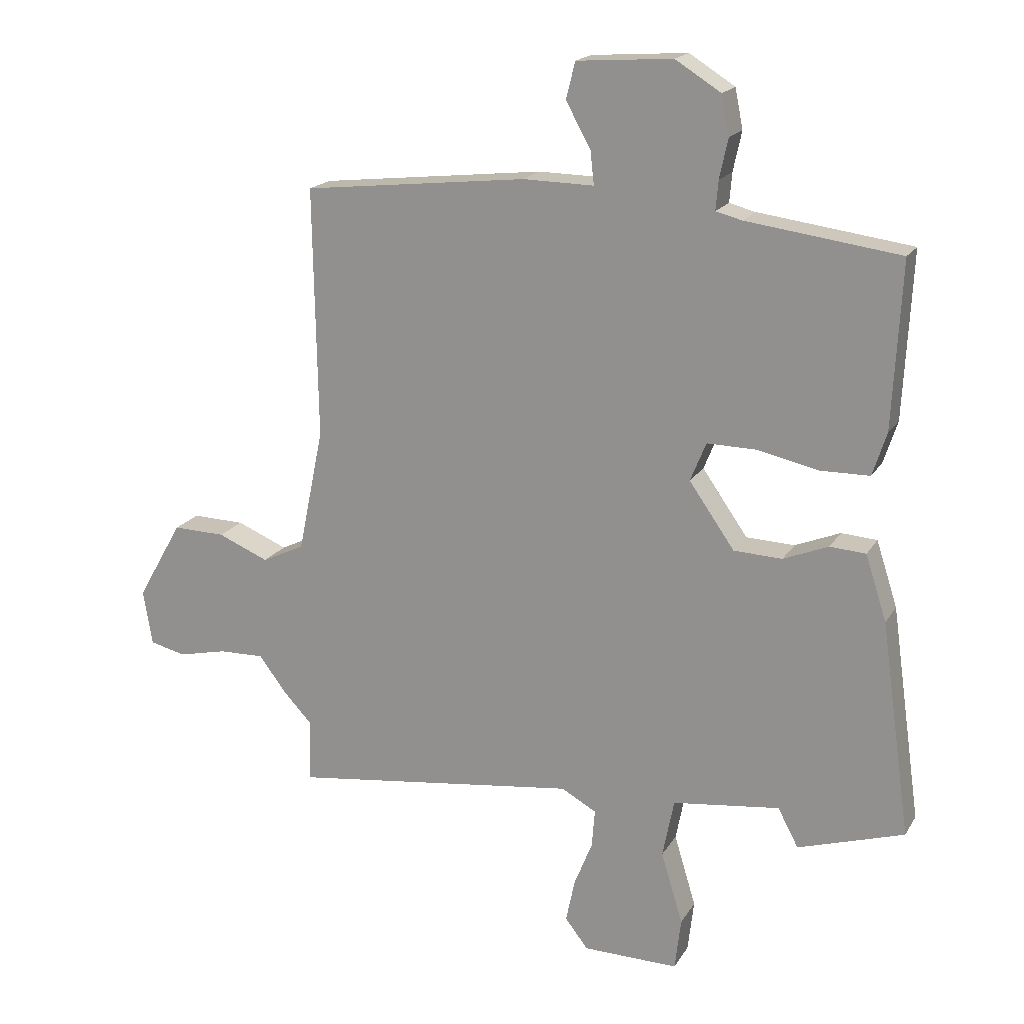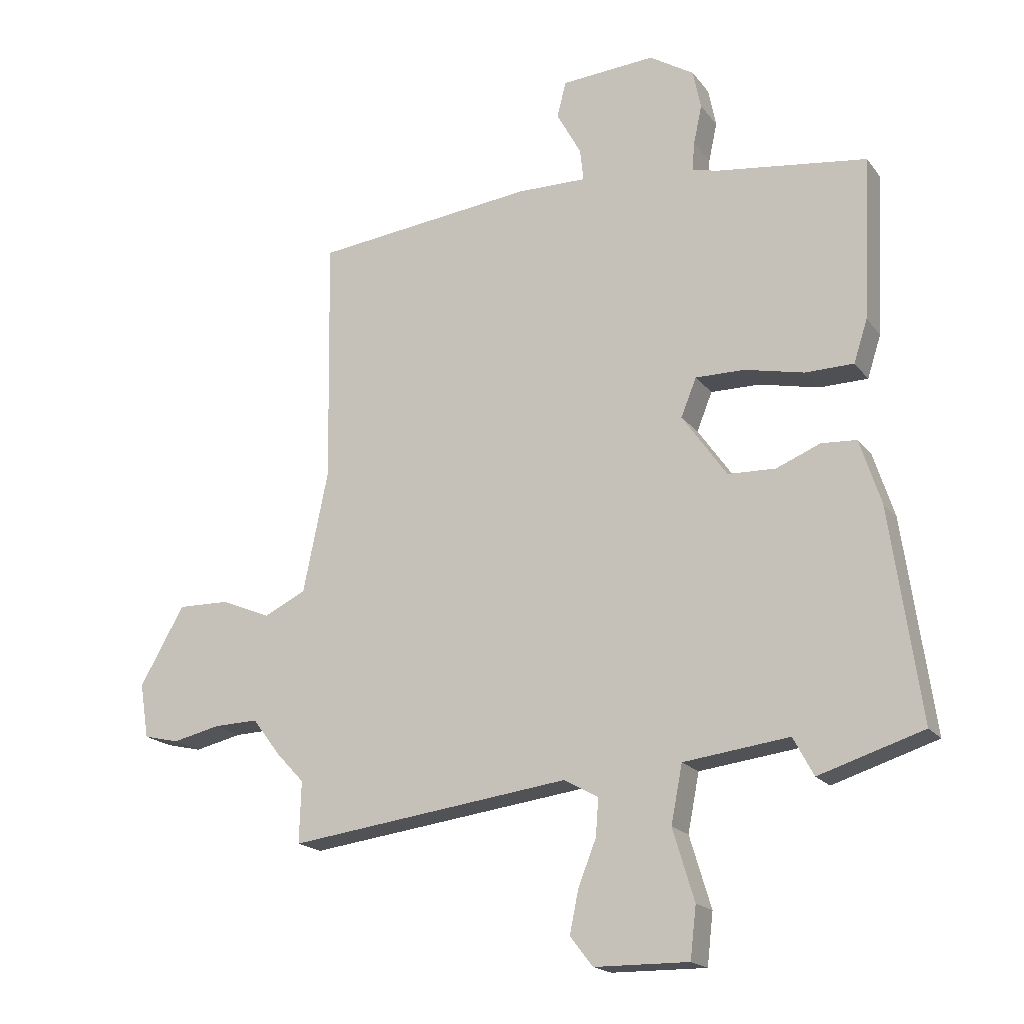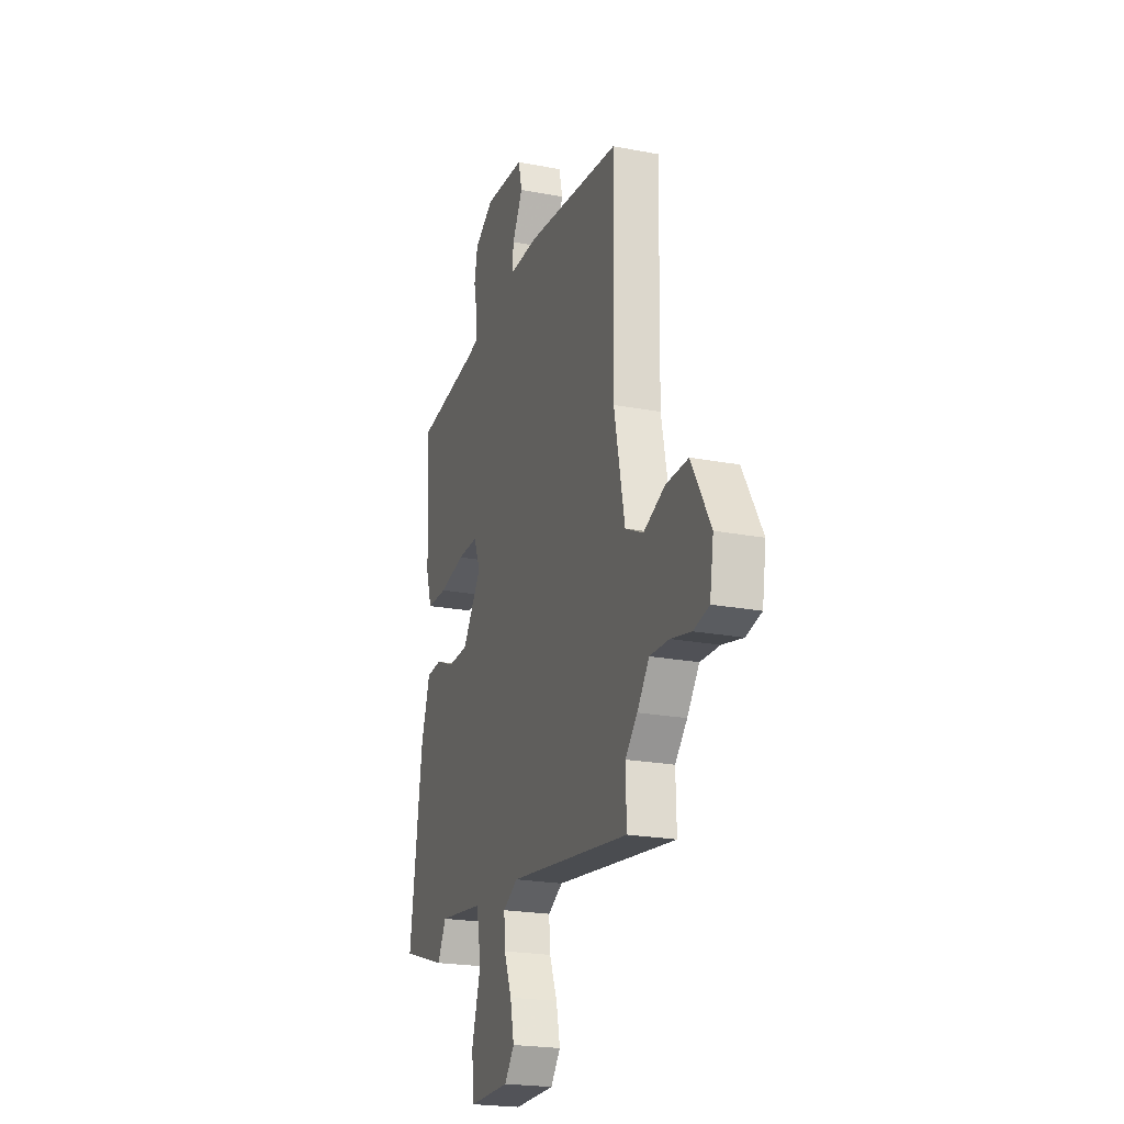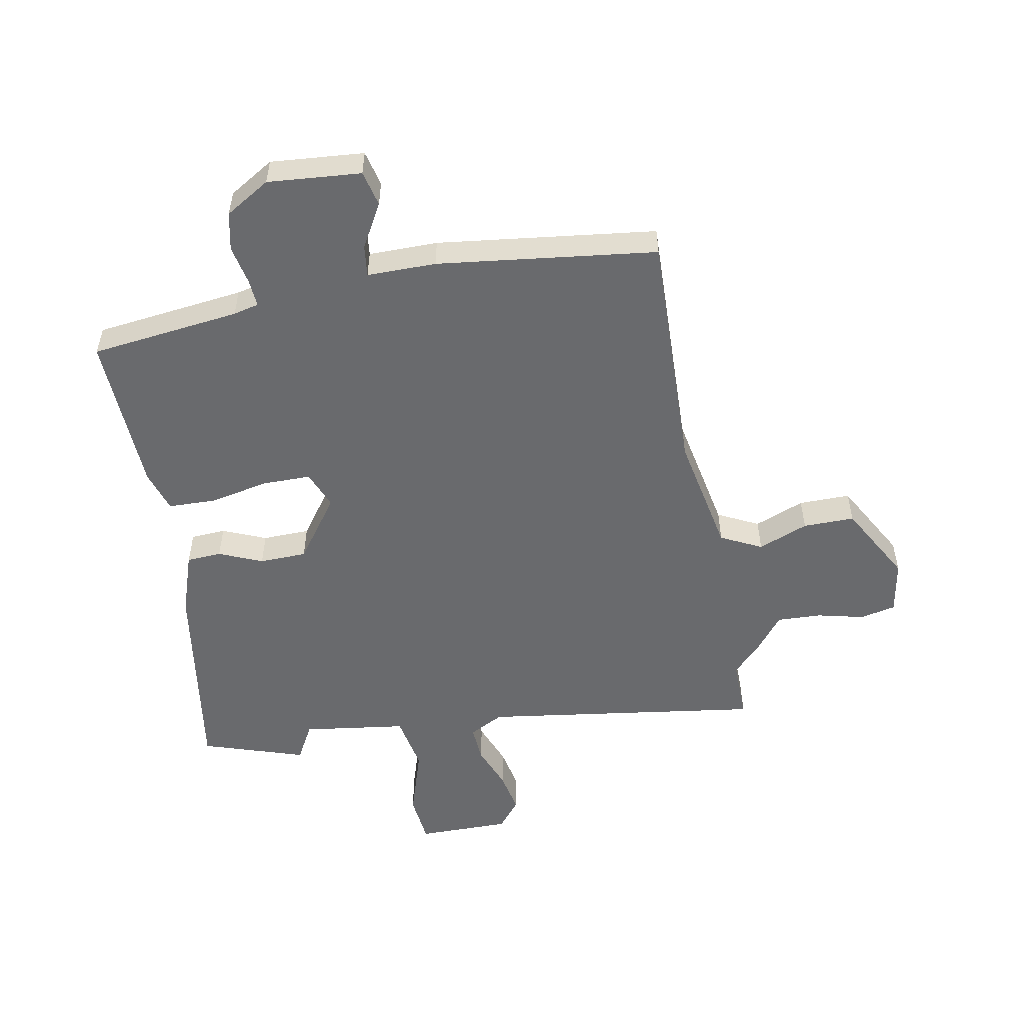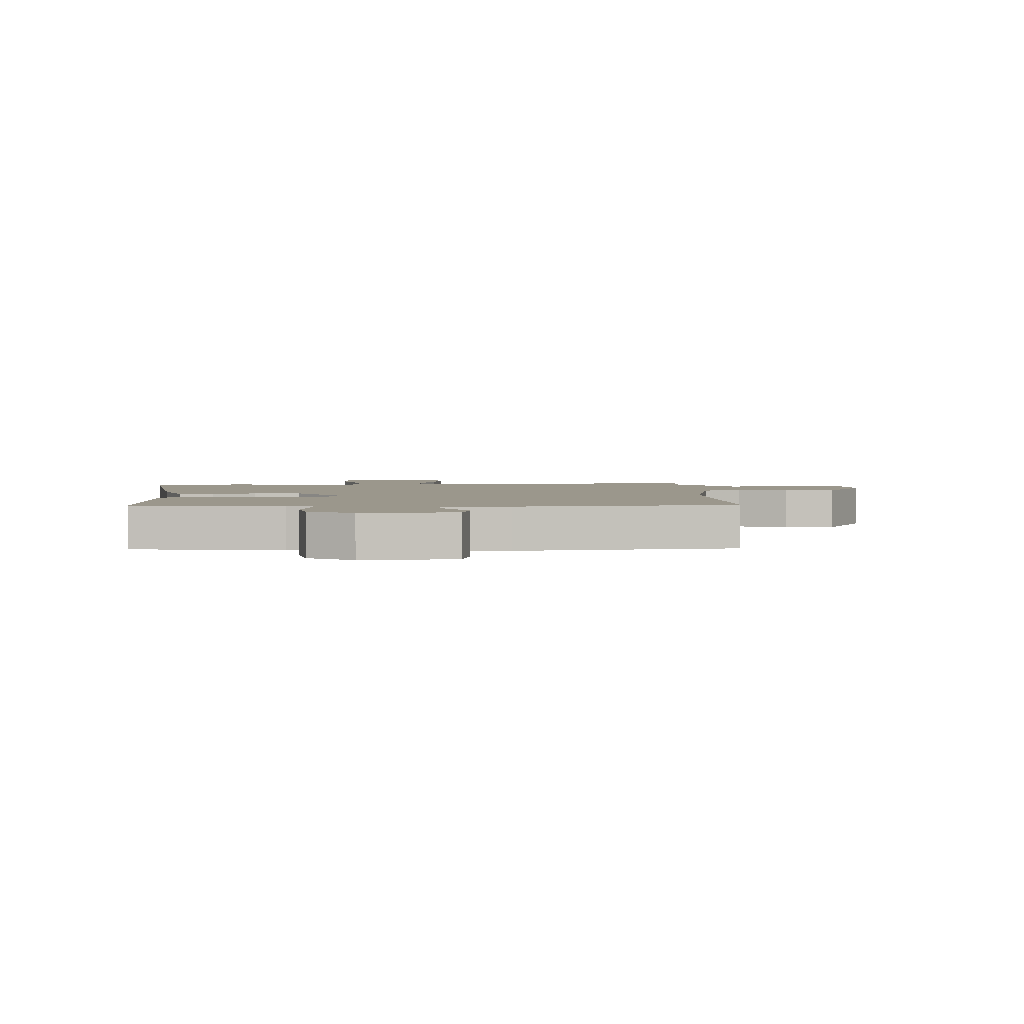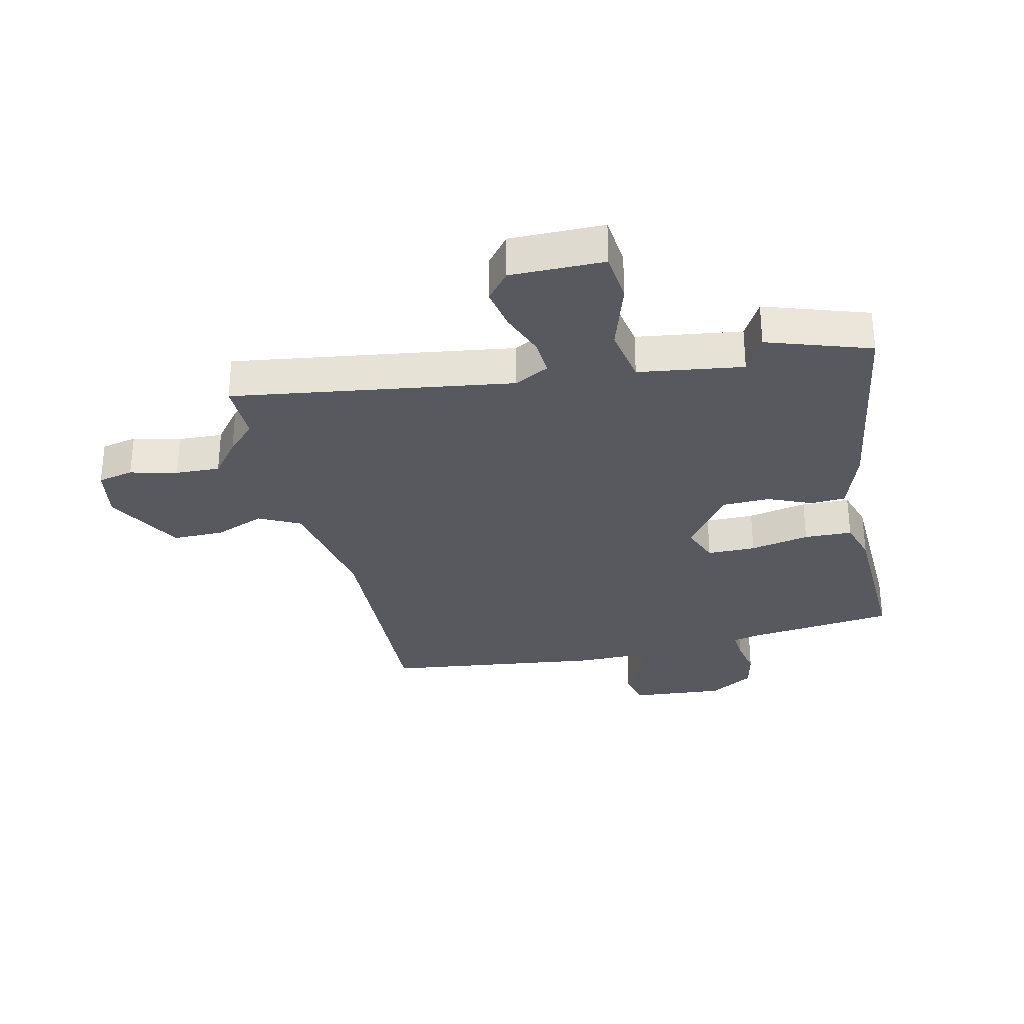
<metadata>
{"format":"obj","ext":"obj","renderer":"f3d","projection":"perspective","resolution":1024,"background":"white","views":[{"elev":18.4,"azim":-157.9,"up":"+Z"},{"elev":-18.6,"azim":-154.5,"up":"+Z"},{"elev":-21.9,"azim":71.4,"up":"+Z"},{"elev":-53.0,"azim":9.8,"up":"+Y"},{"elev":2.7,"azim":-3.3,"up":"+Y"},{"elev":-30.4,"azim":-168.0,"up":"+Y"}]}
</metadata>
<code>
v 0.499 0.07 -0.463
v 0.502 0.07 -0.566
v 0.028 0.07 -0.505
v -0.03 0.07 -0.537
v -0.025 0.07 -0.6
v 0.005 0.07 -0.675
v 0.02 0.07 -0.747
v -0.018 0.07 -0.796
v -0.176 0.07 -0.798
v -0.186 0.07 -0.712
v -0.15 0.07 -0.593
v -0.169 0.07 -0.496
v -0.346 0.07 -0.474
v -0.38 0.07 -0.538
v -0.555 0.07 -0.483
v -0.505 0.07 -0.129
v -0.47 0.07 -0.021
v -0.411 0.07 -0.017
v -0.337 0.07 -0.047
v -0.257 0.07 -0.044
v -0.182 0.07 0.063
v -0.208 0.07 0.127
v -0.29 0.07 0.126
v -0.39 0.07 0.104
v -0.471 0.07 0.105
v -0.494 0.07 0.176
v -0.508 0.07 0.449
v -0.255 0.07 0.483
v -0.212 0.07 0.494
v -0.216 0.07 0.542
v -0.23 0.07 0.607
v -0.217 0.07 0.672
v -0.142 0.07 0.719
v 0.016 0.07 0.708
v 0.031 0.07 0.648
v -0.01 0.07 0.573
v -0.016 0.07 0.519
v 0.101 0.07 0.521
v 0.472 0.07 0.48
v 0.465 0.07 0.067
v 0.507 0.07 -0.137
v 0.577 0.07 -0.171
v 0.661 0.07 -0.136
v 0.748 0.07 -0.134
v 0.823 0.07 -0.265
v 0.808 0.07 -0.357
v 0.748 0.07 -0.371
v 0.668 0.07 -0.353
v 0.593 0.07 -0.351
v 0.546 0.07 -0.413
v 0.499 0 -0.463
v 0.502 0 -0.566
v 0.028 0 -0.505
v -0.03 0 -0.537
v -0.025 0 -0.6
v 0.005 0 -0.675
v 0.02 0 -0.747
v -0.018 0 -0.796
v -0.176 0 -0.798
v -0.186 0 -0.712
v -0.15 0 -0.593
v -0.169 0 -0.496
v -0.346 0 -0.474
v -0.38 0 -0.538
v -0.555 0 -0.483
v -0.505 0 -0.129
v -0.47 0 -0.021
v -0.411 0 -0.017
v -0.337 0 -0.047
v -0.257 0 -0.044
v -0.182 0 0.063
v -0.208 0 0.127
v -0.29 0 0.126
v -0.39 0 0.104
v -0.471 0 0.105
v -0.494 0 0.176
v -0.508 0 0.449
v -0.255 0 0.483
v -0.212 0 0.494
v -0.216 0 0.542
v -0.23 0 0.607
v -0.217 0 0.672
v -0.142 0 0.719
v 0.016 0 0.708
v 0.031 0 0.648
v -0.01 0 0.573
v -0.016 0 0.519
v 0.101 0 0.521
v 0.472 0 0.48
v 0.465 0 0.067
v 0.507 0 -0.137
v 0.577 0 -0.171
v 0.661 0 -0.136
v 0.748 0 -0.134
v 0.823 0 -0.265
v 0.808 0 -0.357
v 0.748 0 -0.371
v 0.668 0 -0.353
v 0.593 0 -0.351
v 0.546 0 -0.413
f 49 50 1
f 46 47 48
f 45 46 48
f 44 45 48
f 43 44 48
f 42 43 48
f 41 42 48 49
f 37 38 39 40
f 37 40 41
f 34 35 36
f 33 34 36
f 32 33 36
f 31 32 36
f 30 31 36
f 29 30 36 37
f 41 49 1
f 37 41 1
f 29 37 1
f 28 29 1
f 26 27 28
f 25 26 28
f 24 25 28
f 23 24 28
f 17 18 19
f 16 17 19
f 15 16 19
f 14 15 19
f 13 14 19
f 12 13 19 20
f 11 12 20 21
f 9 10 11
f 8 9 11
f 7 8 11
f 6 7 11
f 5 6 11
f 4 5 11 21
f 28 1 2 3
f 28 3 4 21
f 22 23 28
f 21 22 28
f 51 100 99
f 98 97 96
f 98 96 95
f 98 95 94
f 98 94 93
f 98 93 92
f 99 98 92 91
f 90 89 88 87
f 91 90 87
f 86 85 84
f 86 84 83
f 86 83 82
f 86 82 81
f 86 81 80
f 87 86 80 79
f 51 99 91
f 51 91 87
f 51 87 79
f 51 79 78
f 78 77 76
f 78 76 75
f 78 75 74
f 78 74 73
f 69 68 67
f 69 67 66
f 69 66 65
f 69 65 64
f 69 64 63
f 70 69 63 62
f 71 70 62 61
f 61 60 59
f 61 59 58
f 61 58 57
f 61 57 56
f 61 56 55
f 71 61 55 54
f 53 52 51 78
f 71 54 53 78
f 78 73 72
f 78 72 71
f 1 51 52 2
f 2 52 53 3
f 3 53 54 4
f 4 54 55 5
f 5 55 56 6
f 6 56 57 7
f 7 57 58 8
f 8 58 59 9
f 9 59 60 10
f 10 60 61 11
f 11 61 62 12
f 12 62 63 13
f 13 63 64 14
f 14 64 65 15
f 15 65 66 16
f 16 66 67 17
f 17 67 68 18
f 18 68 69 19
f 19 69 70 20
f 20 70 71 21
f 21 71 72 22
f 22 72 73 23
f 23 73 74 24
f 24 74 75 25
f 25 75 76 26
f 26 76 77 27
f 27 77 78 28
f 28 78 79 29
f 29 79 80 30
f 30 80 81 31
f 31 81 82 32
f 32 82 83 33
f 33 83 84 34
f 34 84 85 35
f 35 85 86 36
f 36 86 87 37
f 37 87 88 38
f 38 88 89 39
f 39 89 90 40
f 40 90 91 41
f 41 91 92 42
f 42 92 93 43
f 43 93 94 44
f 44 94 95 45
f 45 95 96 46
f 46 96 97 47
f 47 97 98 48
f 48 98 99 49
f 49 99 100 50
f 50 100 51 1

</code>
